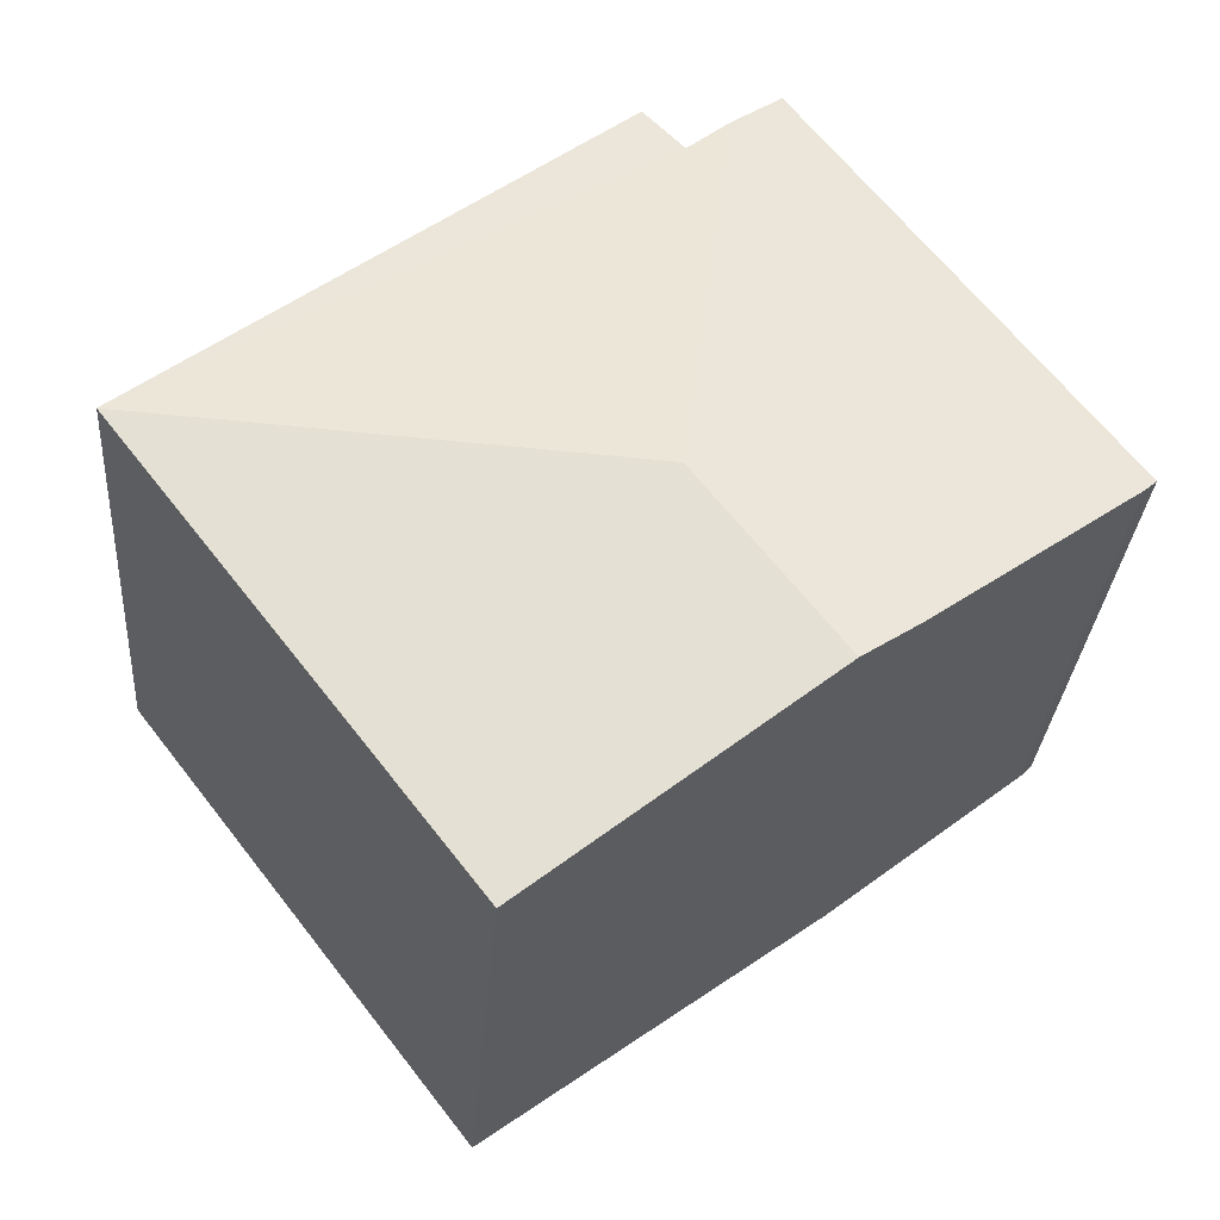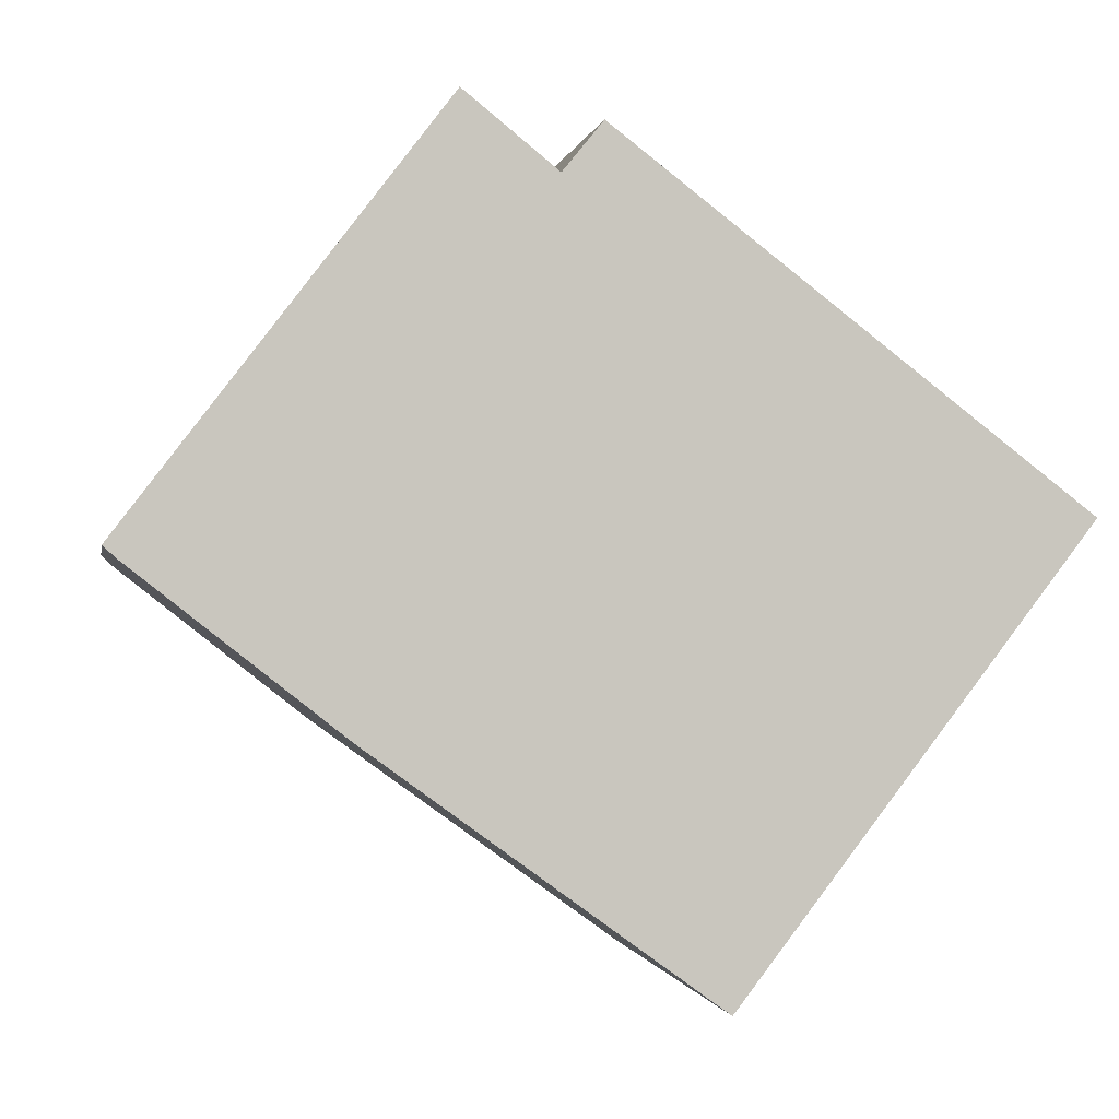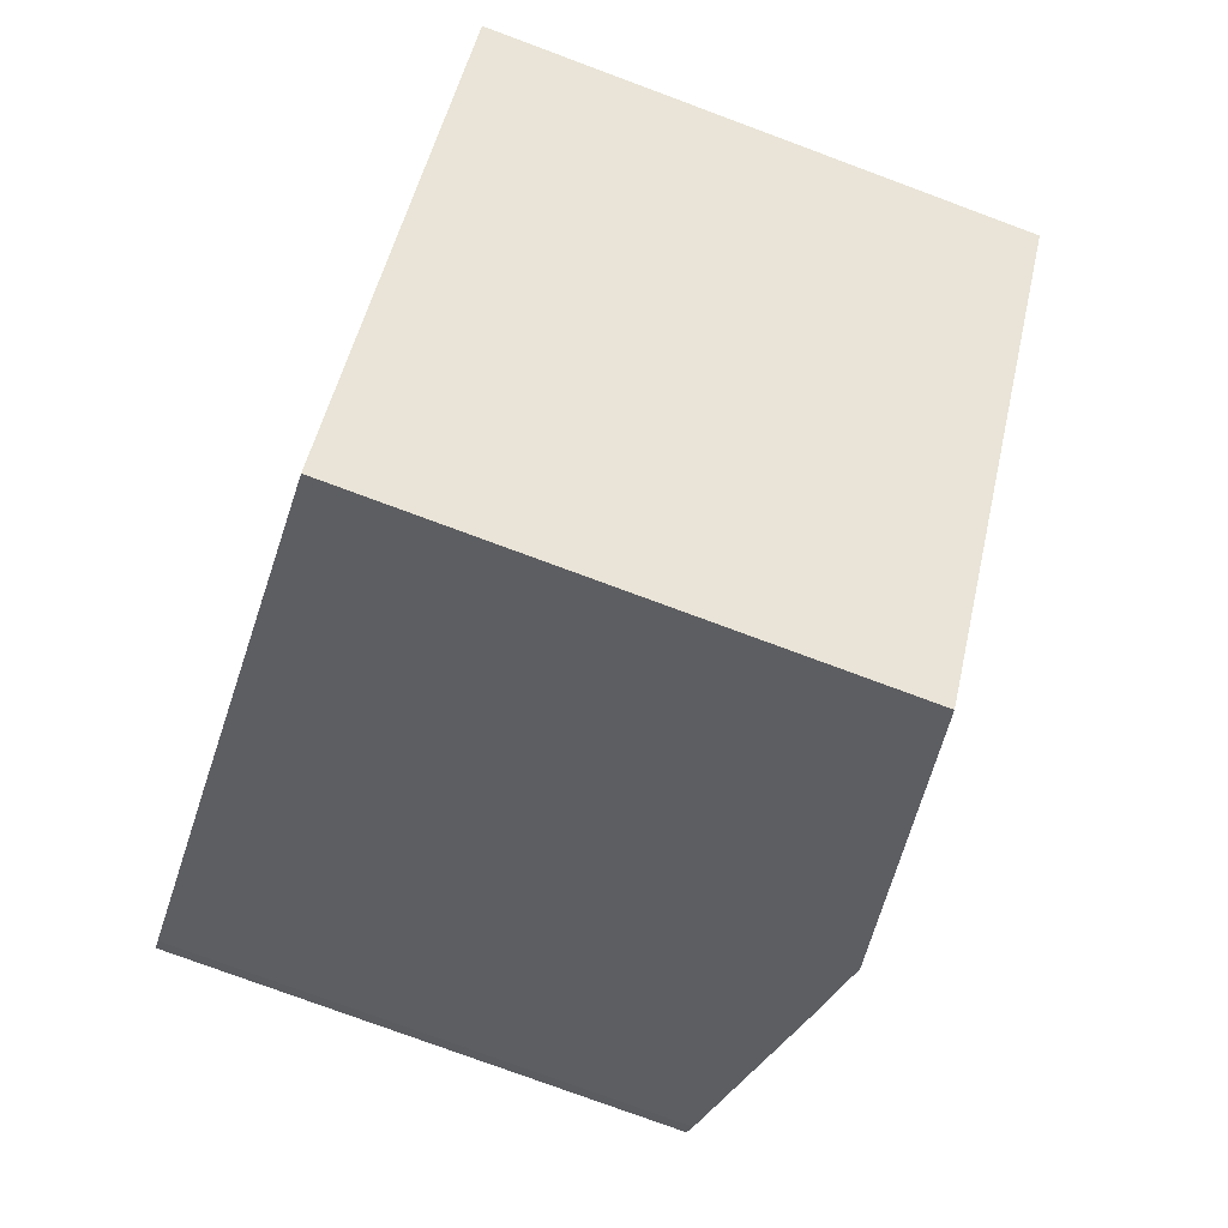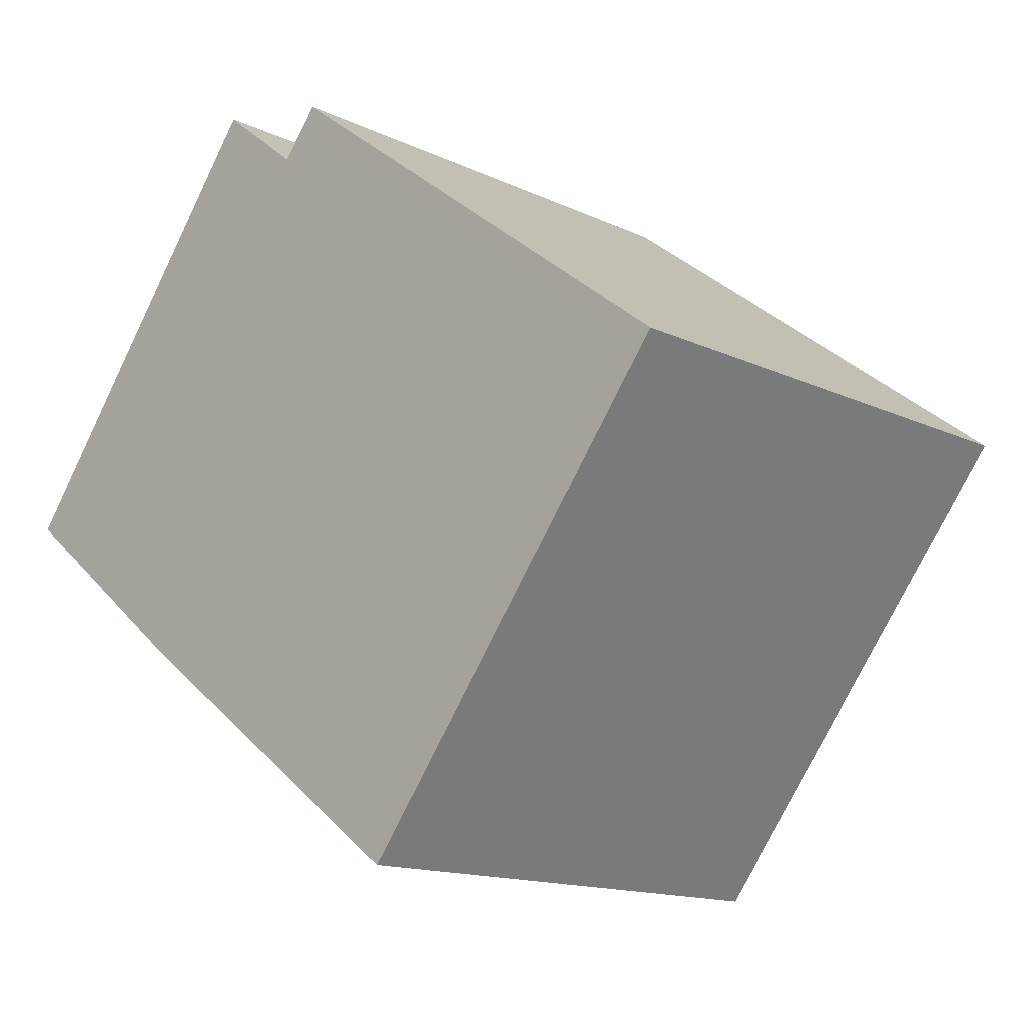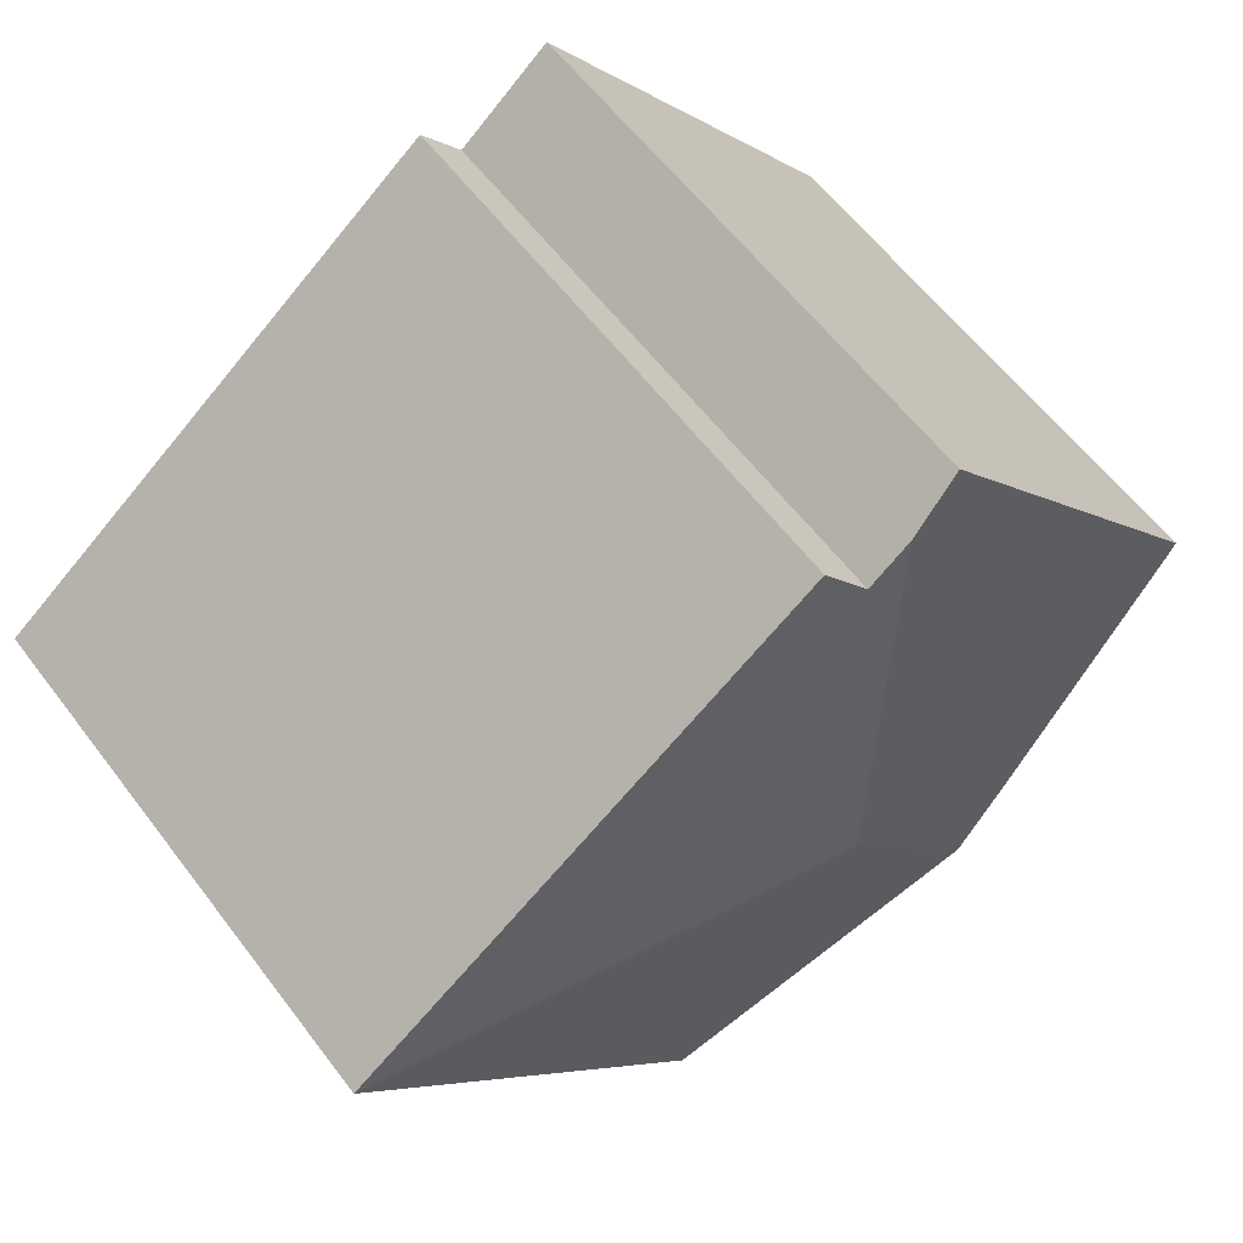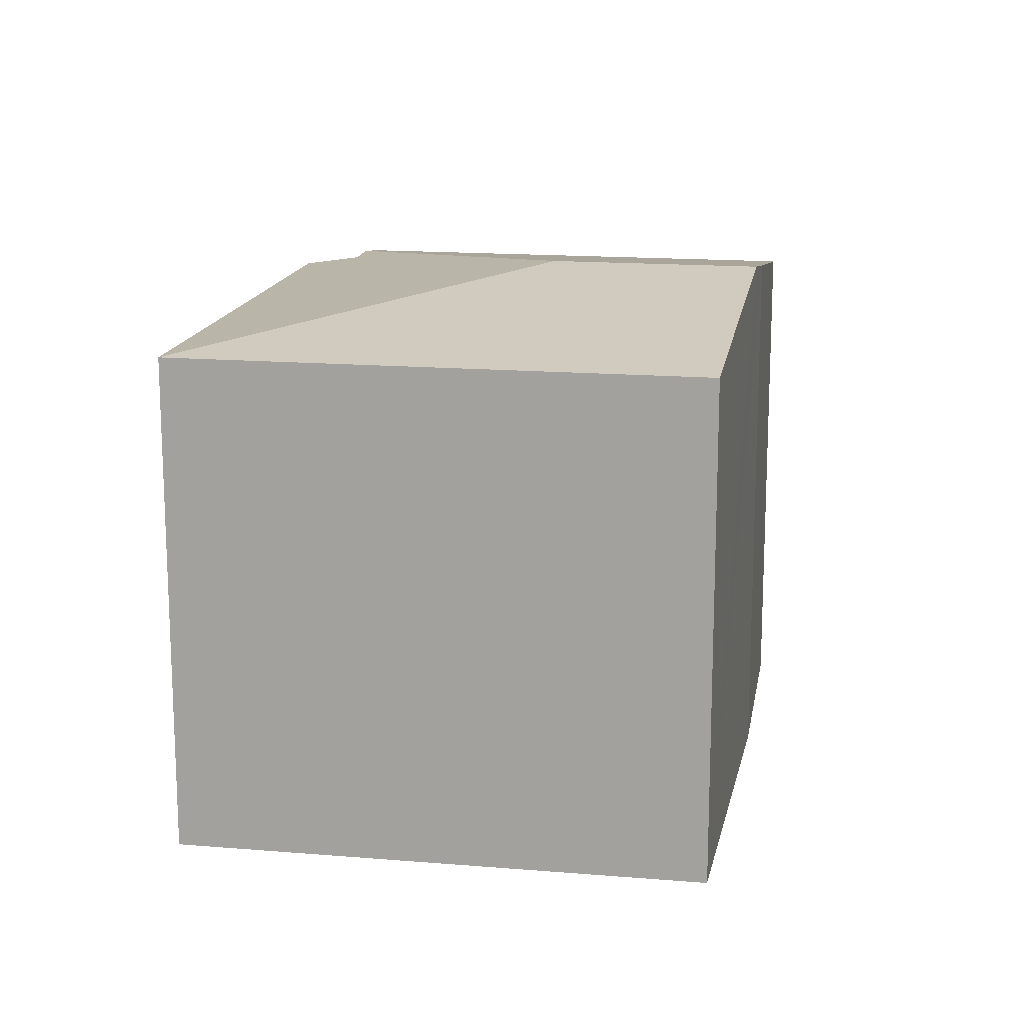
<metadata>
{"format":"obj","ext":"obj","renderer":"f3d","projection":"perspective","resolution":1024,"background":"white","views":[{"elev":-30.6,"azim":175.6,"up":"+Z"},{"elev":-0.9,"azim":-10.0,"up":"+Z"},{"elev":-77.5,"azim":69.7,"up":"+Z"},{"elev":-14.3,"azim":44.0,"up":"+Z"},{"elev":59.7,"azim":143.1,"up":"+Z"},{"elev":15.7,"azim":137.5,"up":"+Y"}]}
</metadata>
<code>
v  8.843 5.207 0.276
v  3.935 5.3 3.26
v  4.319 5.211 3.733
v  4.045 5.706 -0.345
v  3.538 5.298 3.579
v  5.459 5.207 -4.113
v  2.692 5.706 -2.1
v  2.137 5.606 -1.696
v  0.114 5.231 -0.107
v  3.042 5.205 3.978
v  0 5.208 3.189e-16
v  0.114 6.552e-18 -0.107
v  0 0 0
v  2.137 1.039e-16 -1.696
v  5.459 2.518e-16 -4.113
v  2.692 1.286e-16 -2.1
v  3.042 -2.436e-16 3.978
v  3.935 -1.996e-16 3.26
v  4.319 -2.286e-16 3.733
v  3.538 -2.192e-16 3.579
v  8.843 -1.69e-17 0.276
g defaultobject
f 1 2 3
f 2 4 5
f 4 2 1
f 6 4 1
f 4 6 7
f 8 4 7
f 4 8 5
f 5 8 9
f 5 9 10
f 10 9 11
f 12 11 9
f 11 12 13
f 14 9 8
f 9 14 12
f 15 7 6
f 7 15 8
f 8 15 14
f 14 15 16
f 13 10 11
f 10 13 17
f 18 3 2
f 3 18 19
f 10 2 5
f 2 10 17
f 2 17 18
f 18 17 20
f 19 1 3
f 1 19 21
f 21 6 1
f 6 21 15
f 19 15 21
f 15 19 18
f 15 18 20
f 15 20 17
f 15 17 13
f 15 13 16
f 16 13 14
f 14 13 12

</code>
